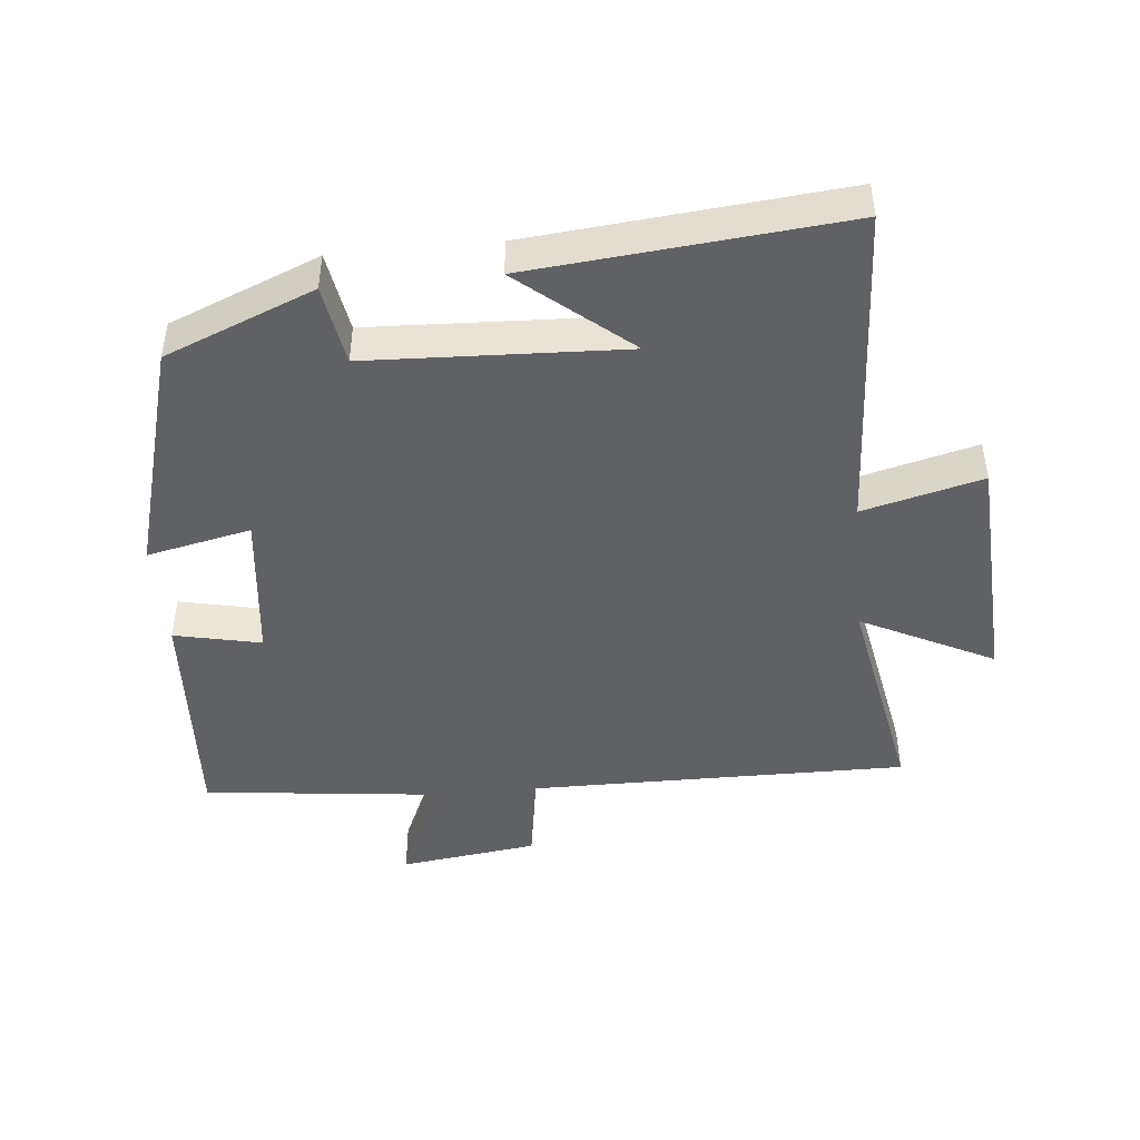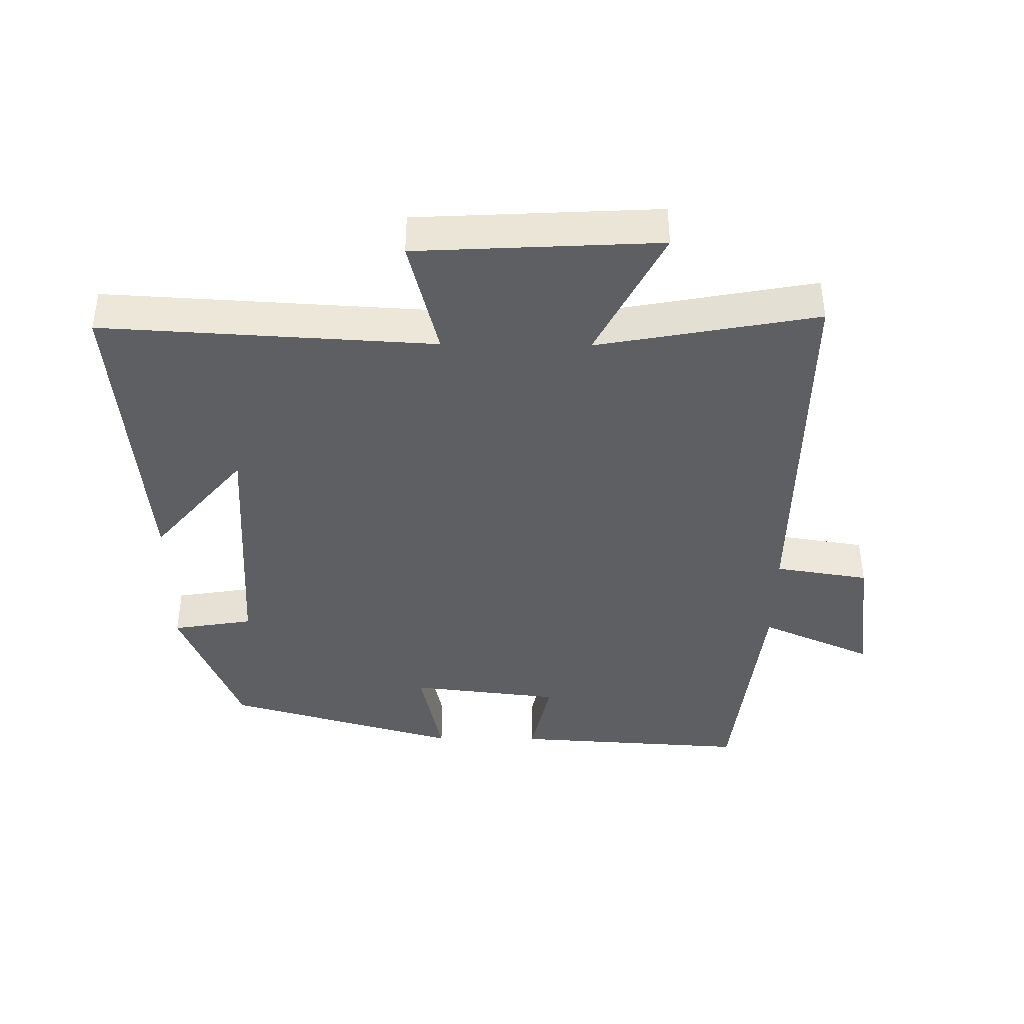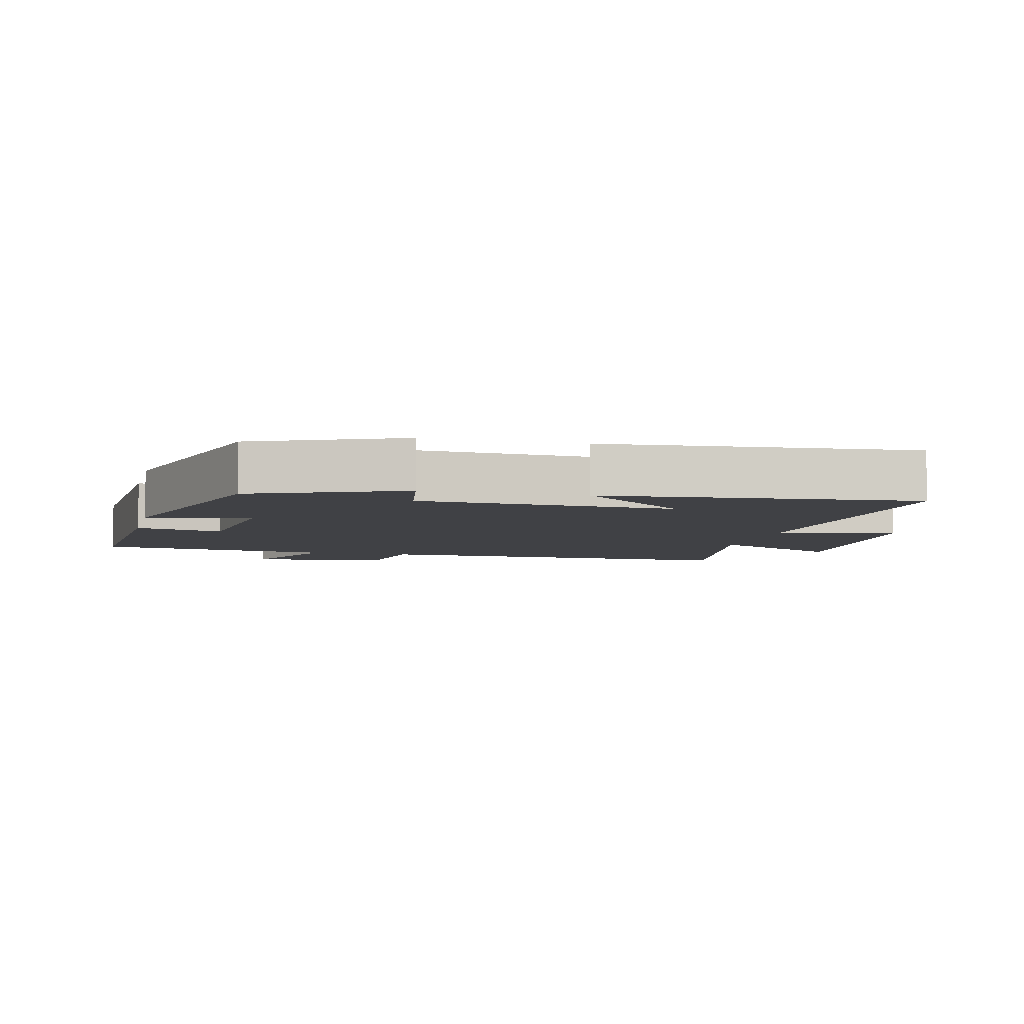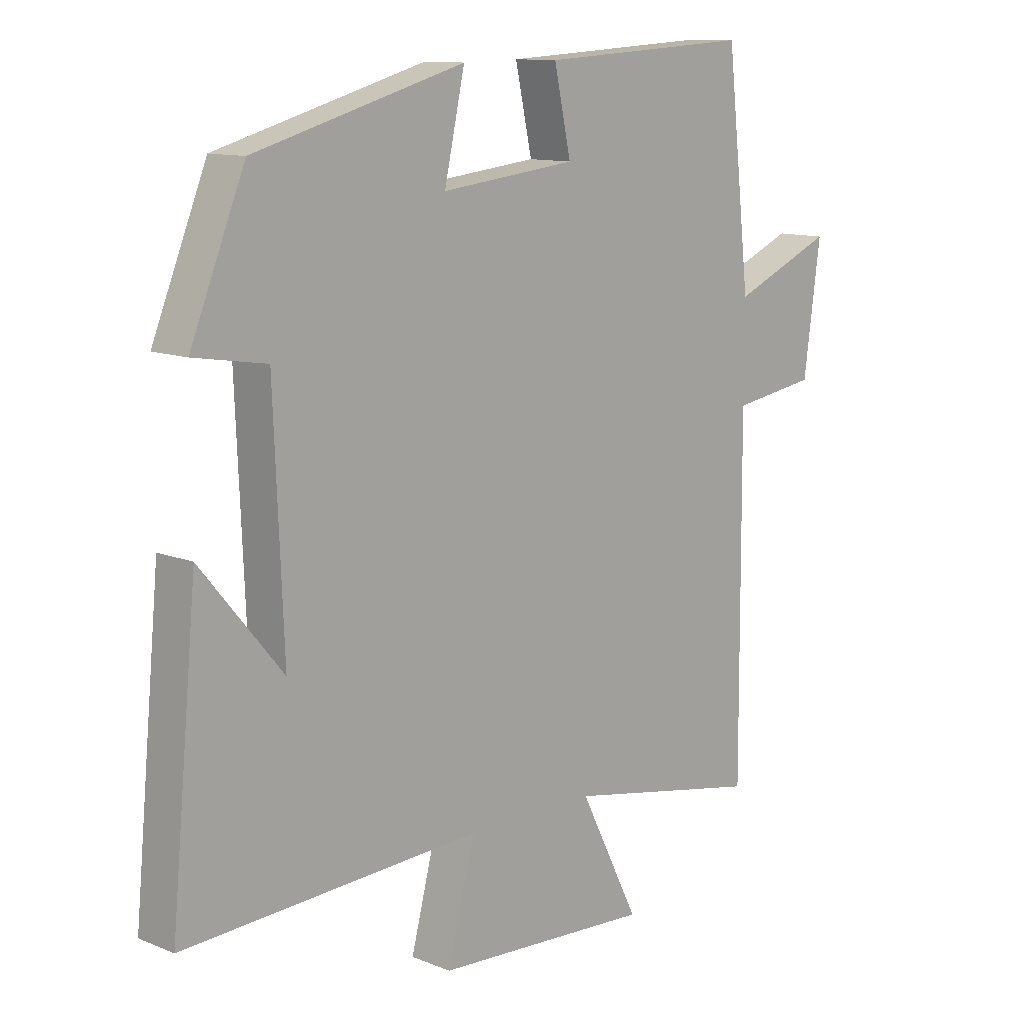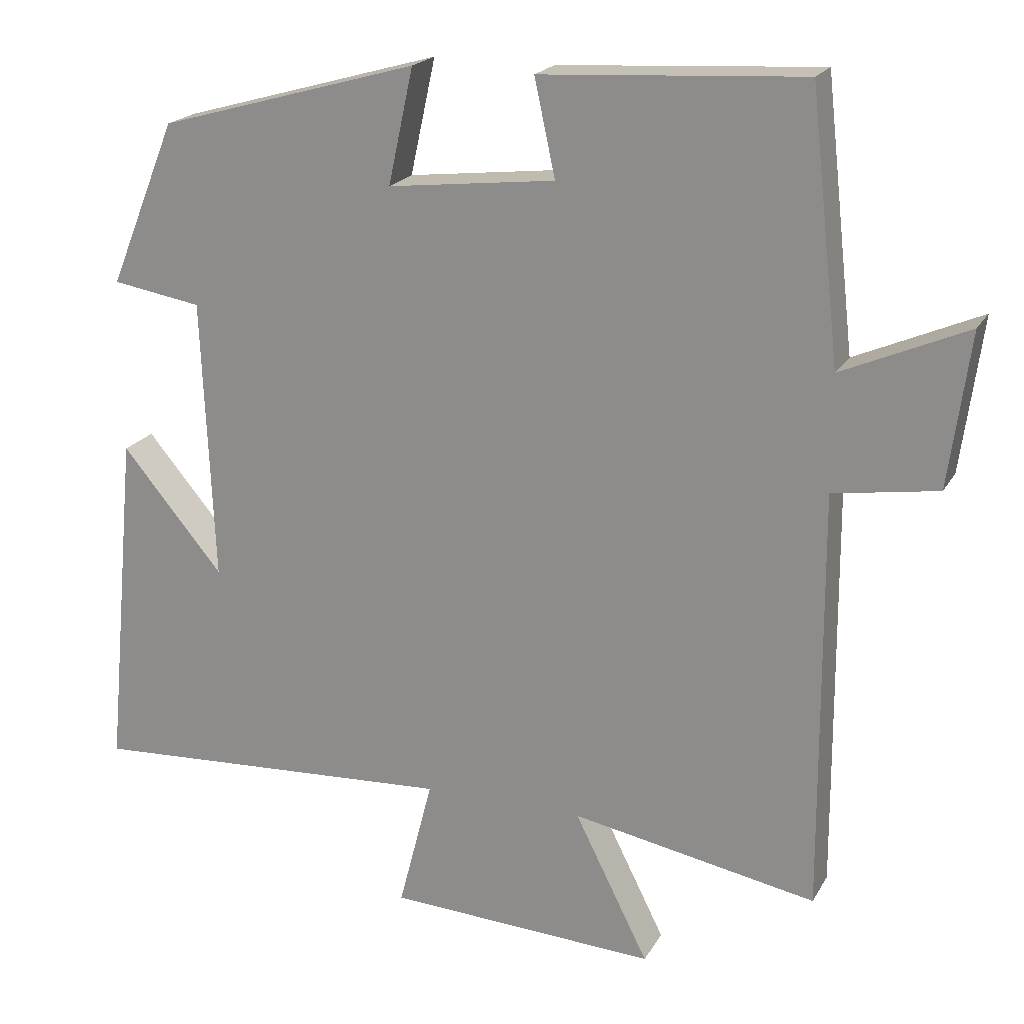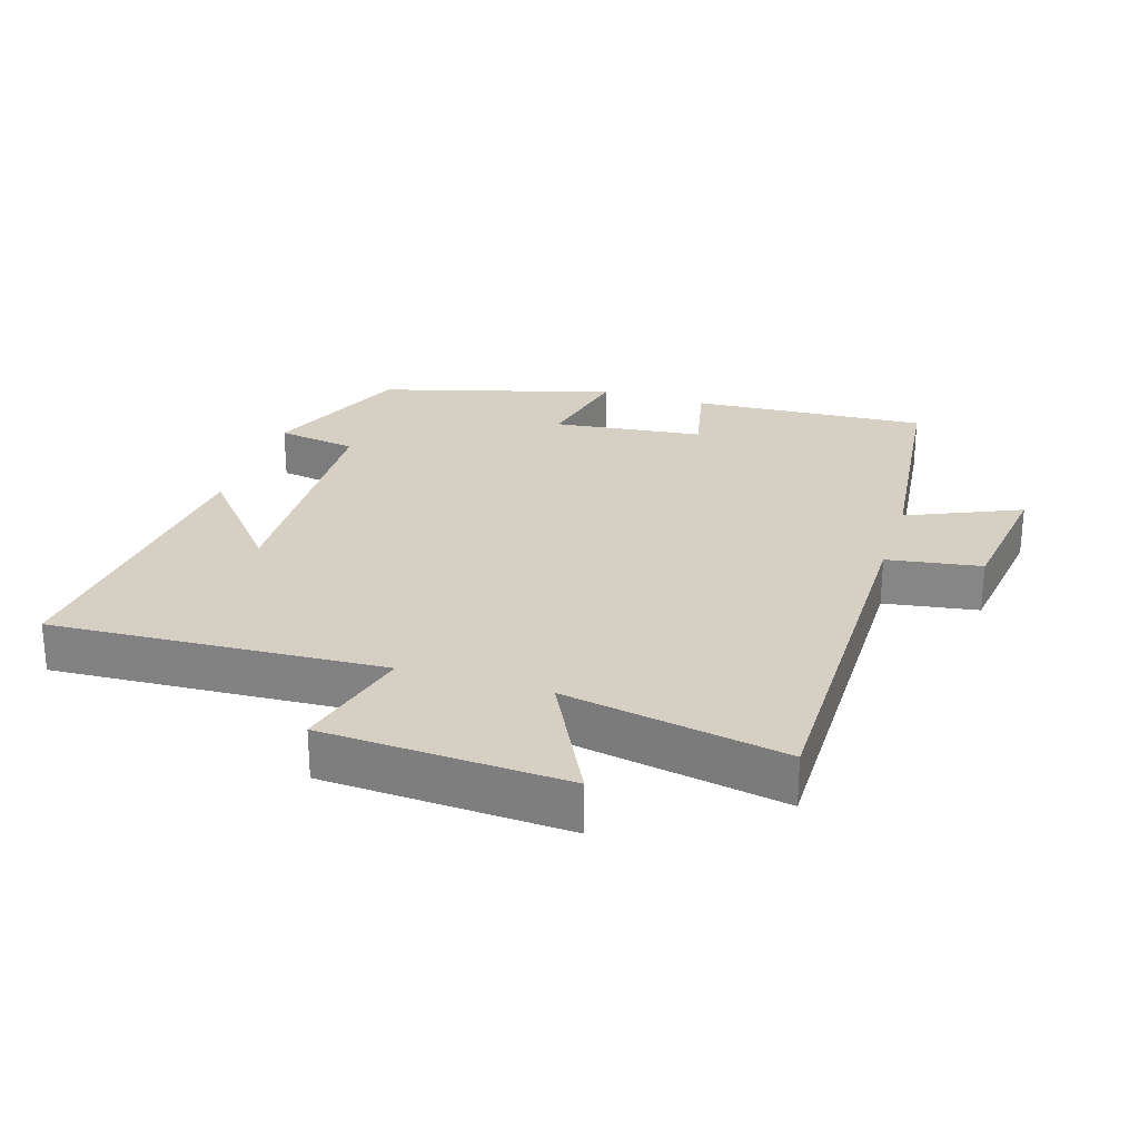
<metadata>
{"format":"obj","ext":"obj","renderer":"f3d","projection":"perspective","resolution":1024,"background":"white","views":[{"elev":-45.6,"azim":95.5,"up":"+Y"},{"elev":-40.7,"azim":179.3,"up":"+Y"},{"elev":-5.9,"azim":76.3,"up":"+Y"},{"elev":11.6,"azim":134.3,"up":"+Z"},{"elev":20.1,"azim":-158.1,"up":"+Z"},{"elev":26.3,"azim":-162.6,"up":"+Y"}]}
</metadata>
<code>
v 0.409 0.07 0.401
v 0.5 0.07 0.178
v 0.379 0.07 0.158
v 0.363 0.07 -0.224
v 0.5 0.07 -0.06
v 0.544 0.07 -0.527
v 0.046 0.07 -0.5
v 0.092 0.07 -0.679
v -0.272 0.07 -0.699
v -0.172 0.07 -0.5
v -0.503 0.07 -0.562
v -0.5 0.07 0.007
v -0.641 0.07 0.029
v -0.669 0.07 0.237
v -0.5 0.07 0.163
v -0.46 0.07 0.521
v -0.106 0.07 0.5
v -0.134 0.07 0.37
v 0.092 0.07 0.344
v 0.058 0.07 0.5
v 0.409 0 0.401
v 0.5 0 0.178
v 0.379 0 0.158
v 0.363 0 -0.224
v 0.5 0 -0.06
v 0.544 0 -0.527
v 0.046 0 -0.5
v 0.092 0 -0.679
v -0.272 0 -0.699
v -0.172 0 -0.5
v -0.503 0 -0.562
v -0.5 0 0.007
v -0.641 0 0.029
v -0.669 0 0.237
v -0.5 0 0.163
v -0.46 0 0.521
v -0.106 0 0.5
v -0.134 0 0.37
v 0.092 0 0.344
v 0.058 0 0.5
f 19 20 1 2
f 18 19 2 3
f 15 16 17 18
f 15 18 3 4
f 12 13 14 15
f 12 15 4
f 10 11 12 4
f 7 8 9 10
f 7 10 4
f 6 7 4
f 4 5 6
f 22 21 40 39
f 23 22 39 38
f 38 37 36 35
f 24 23 38 35
f 35 34 33 32
f 24 35 32
f 24 32 31 30
f 30 29 28 27
f 24 30 27
f 24 27 26
f 26 25 24
f 1 21 22 2
f 2 22 23 3
f 3 23 24 4
f 4 24 25 5
f 5 25 26 6
f 6 26 27 7
f 7 27 28 8
f 8 28 29 9
f 9 29 30 10
f 10 30 31 11
f 11 31 32 12
f 12 32 33 13
f 13 33 34 14
f 14 34 35 15
f 15 35 36 16
f 16 36 37 17
f 17 37 38 18
f 18 38 39 19
f 19 39 40 20
f 20 40 21 1

</code>
